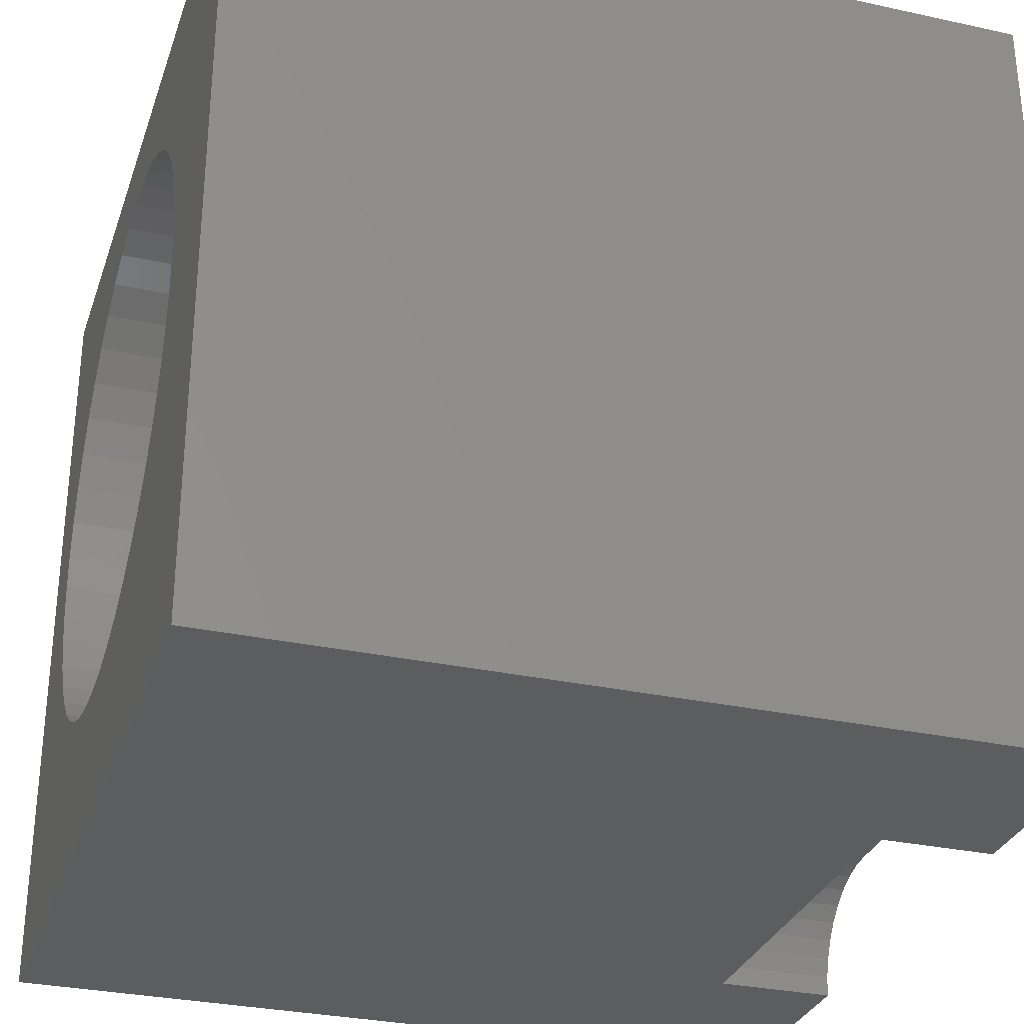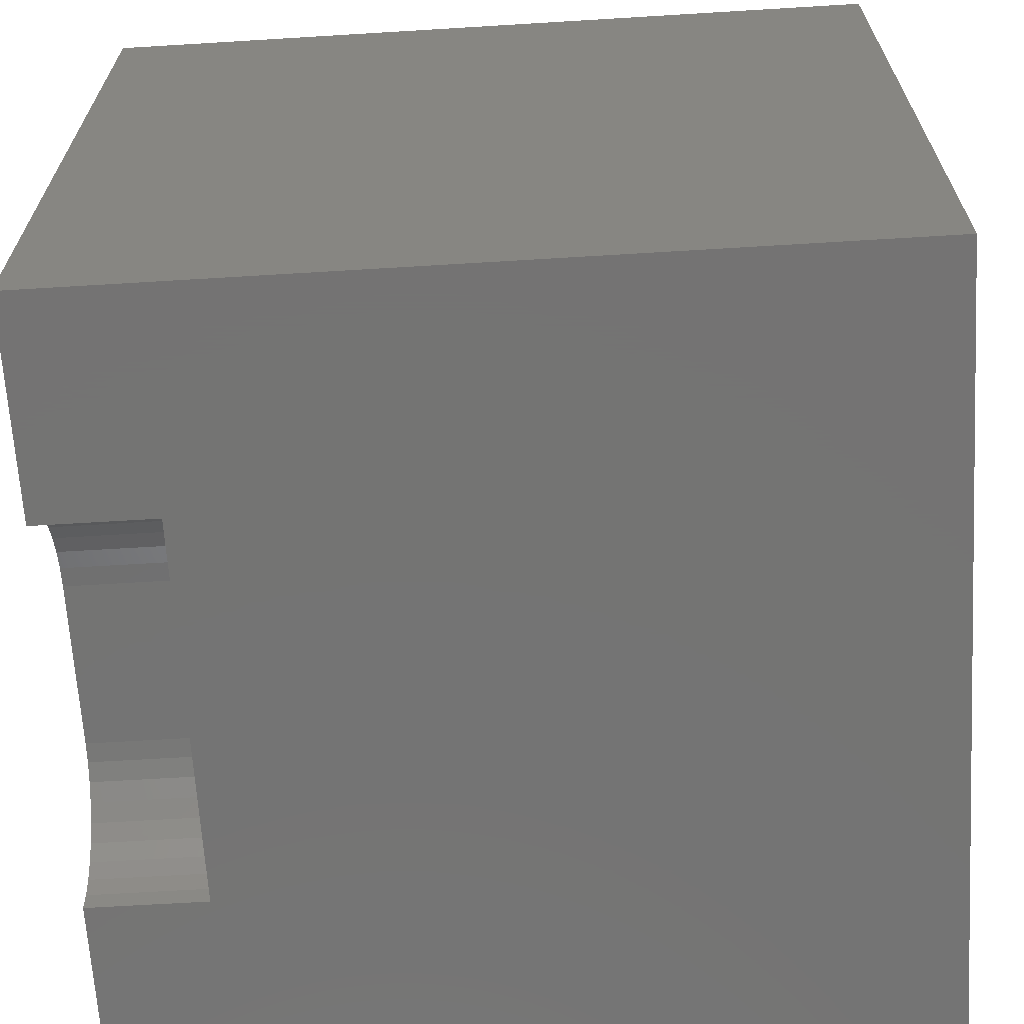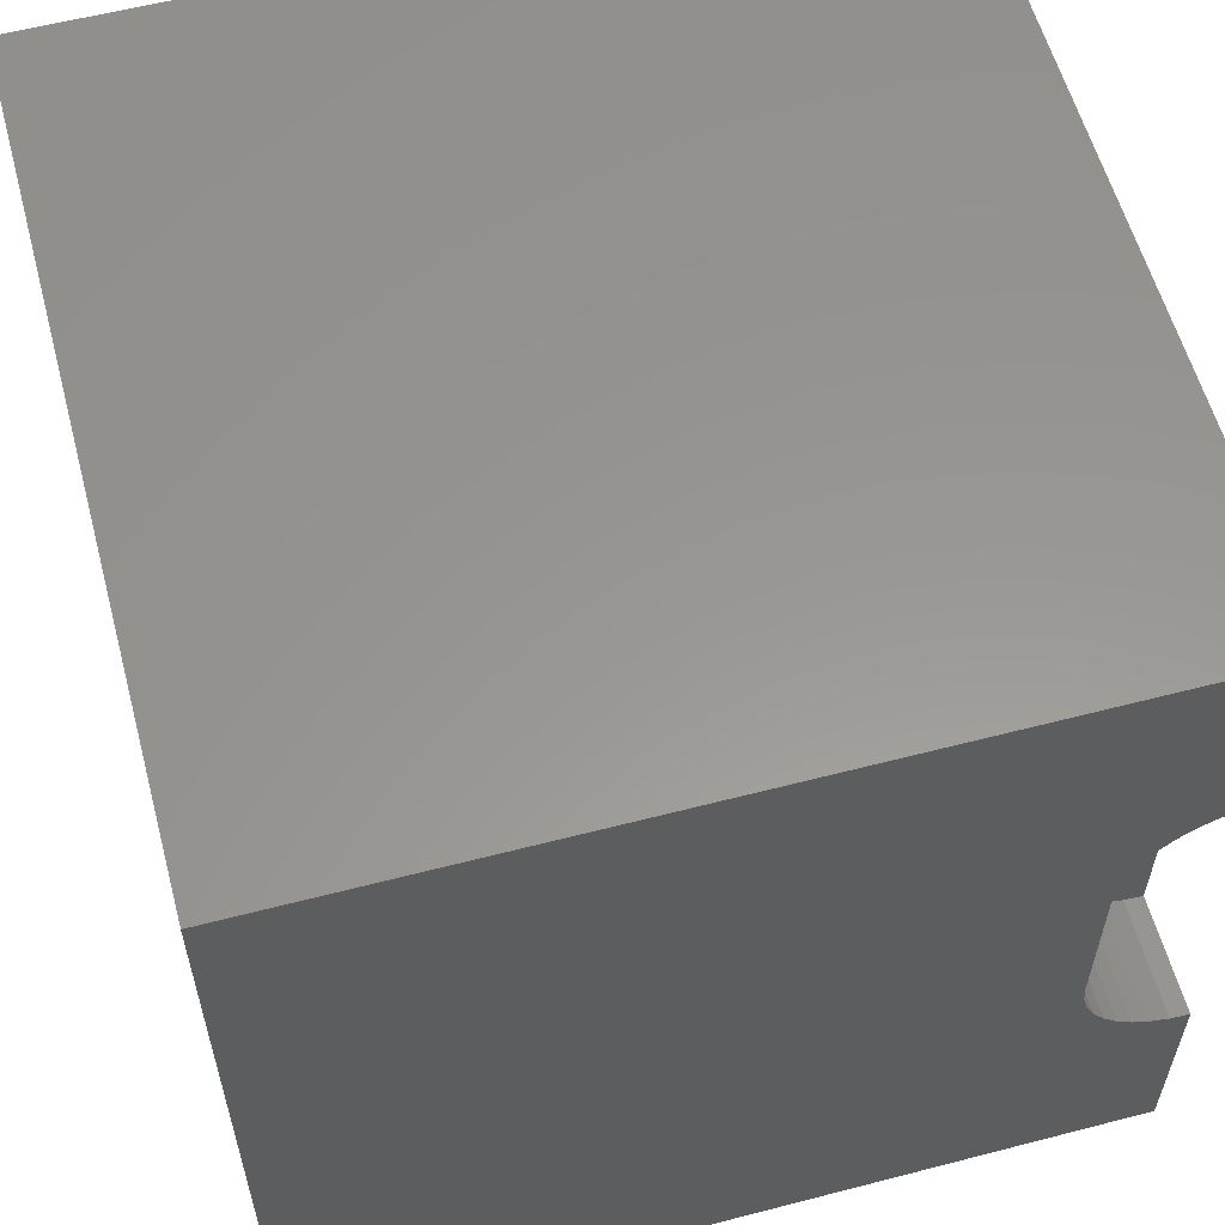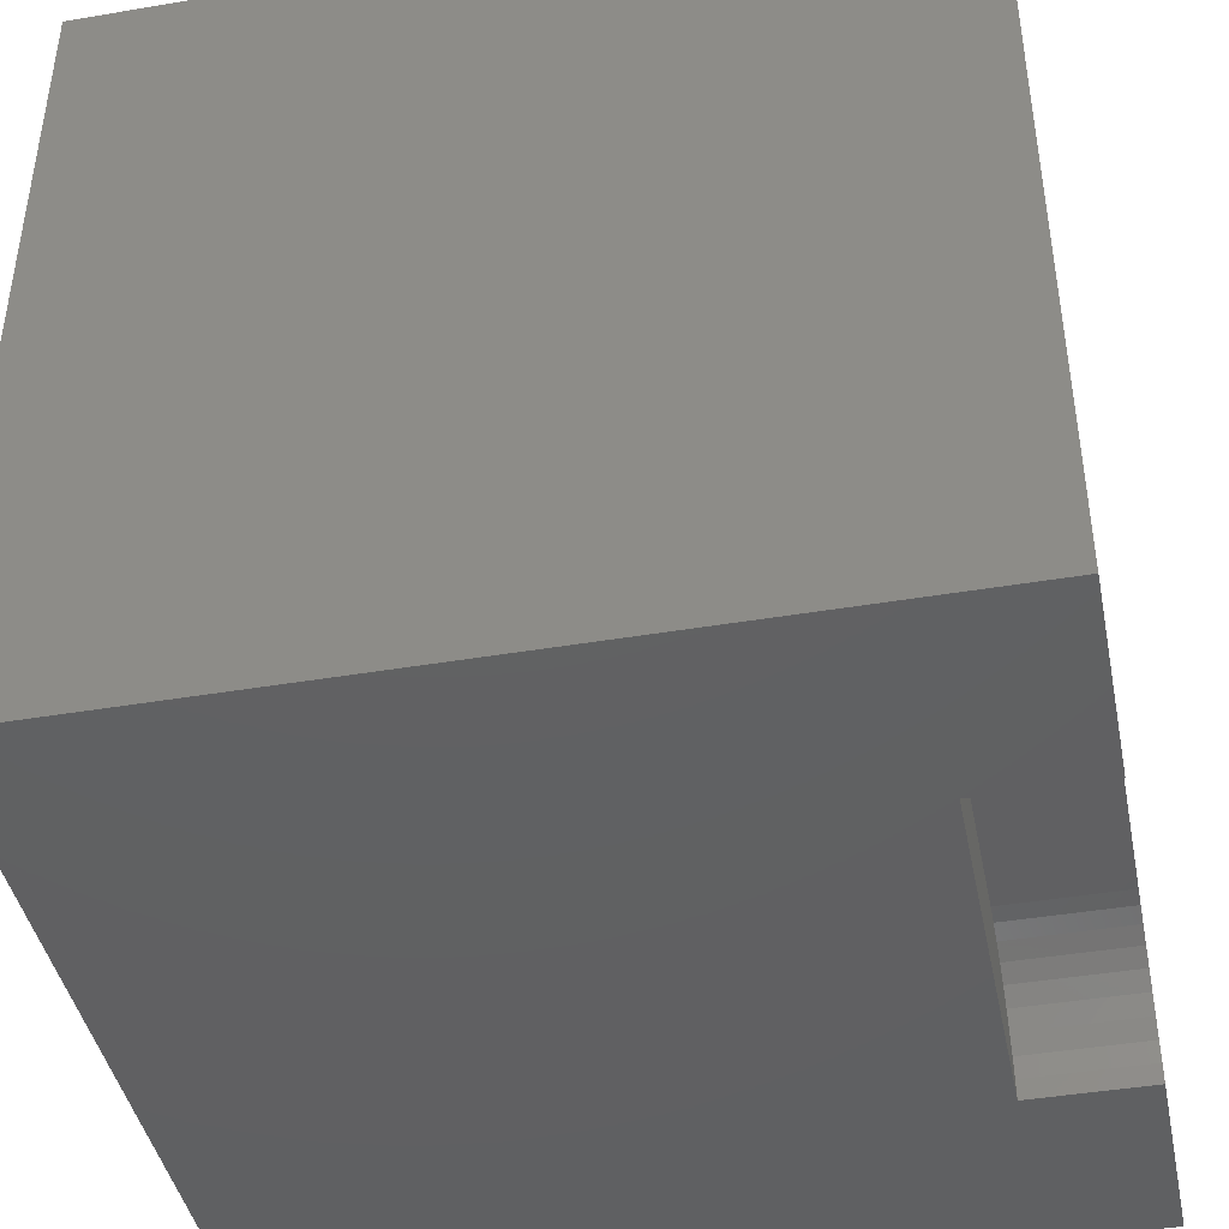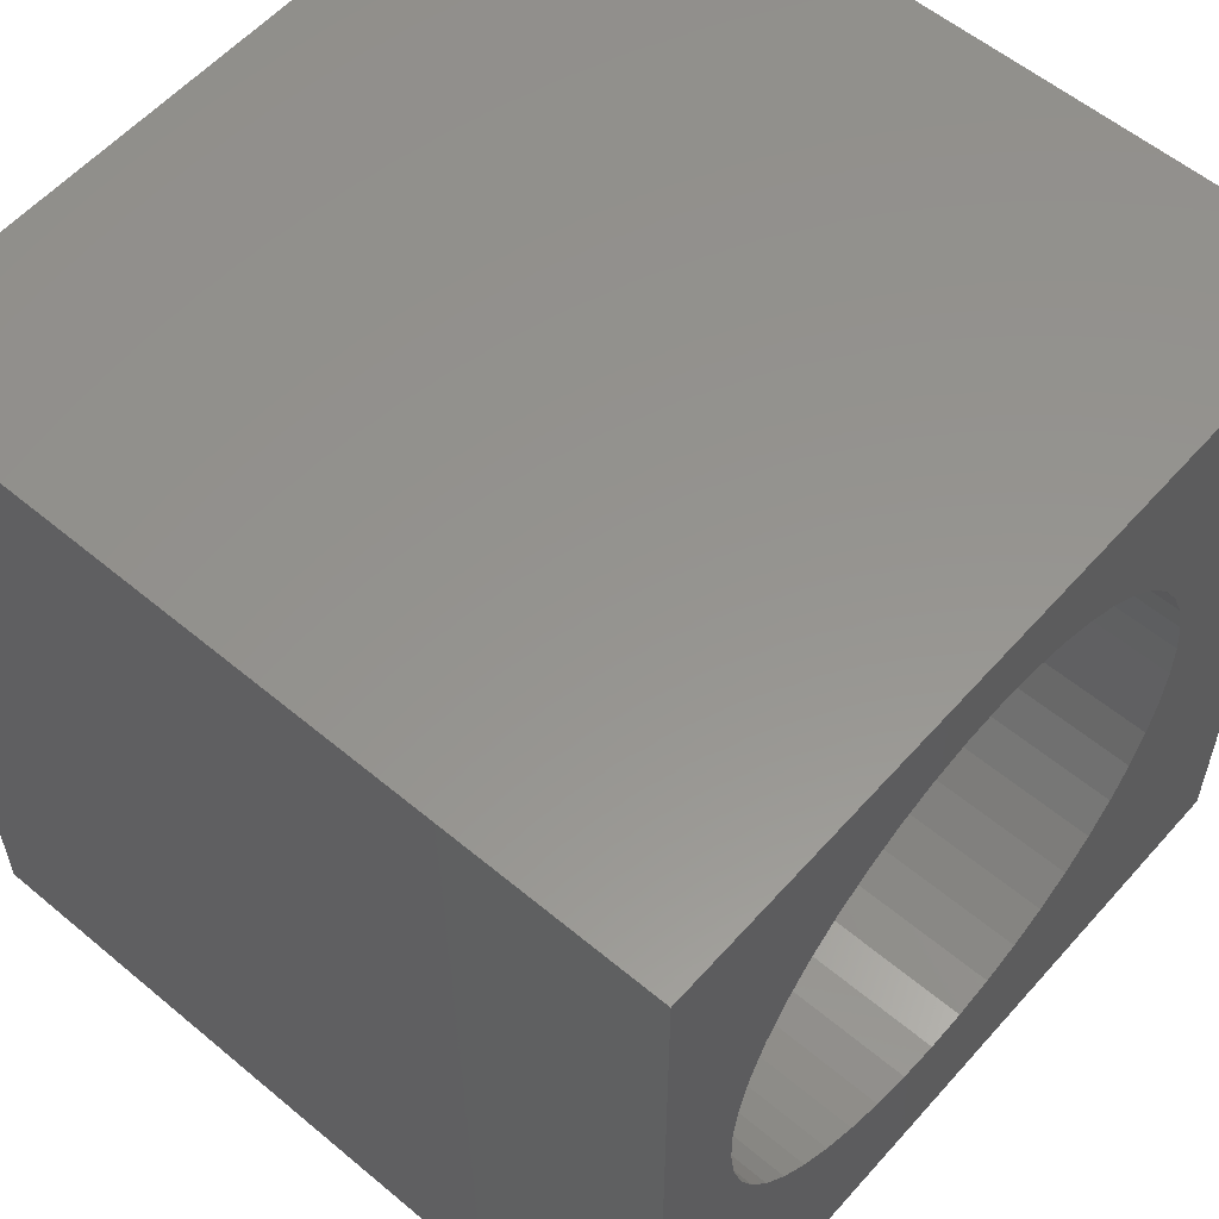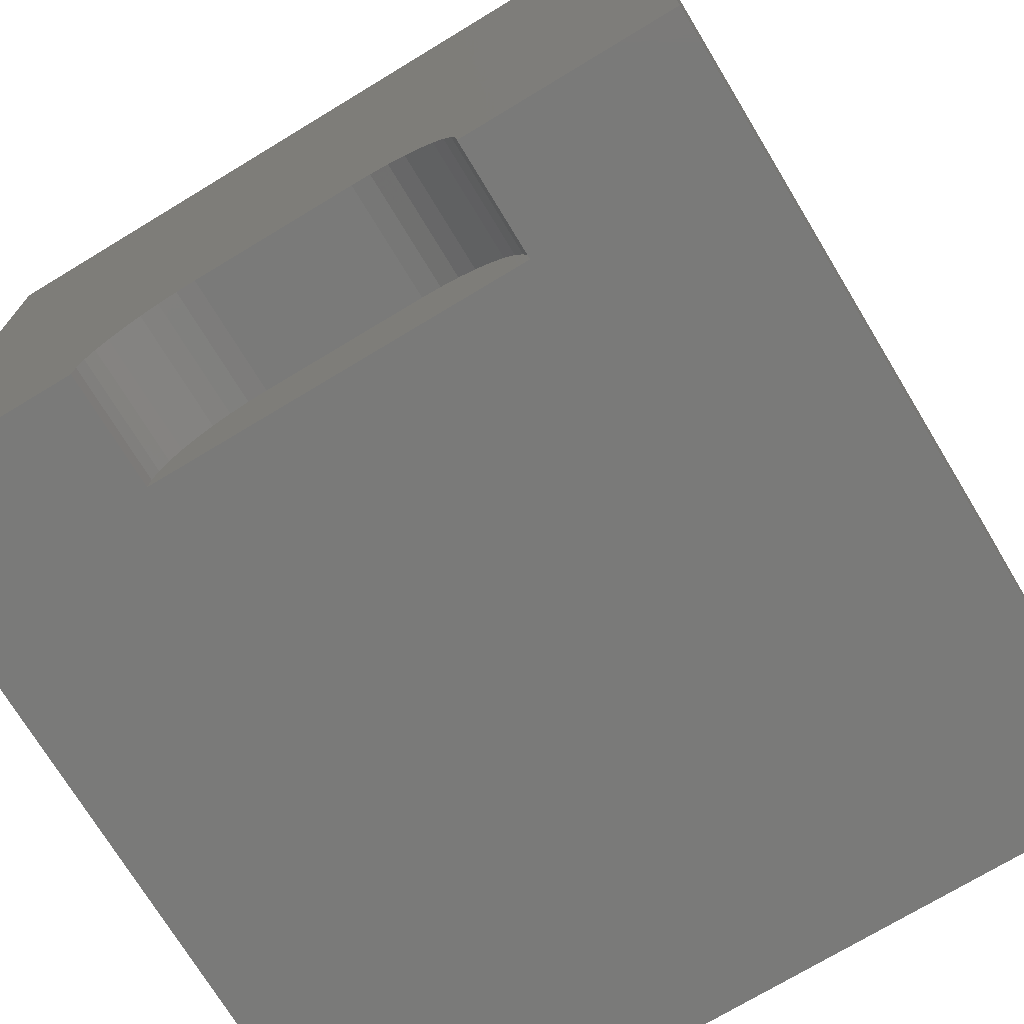
<metadata>
{"format":"stl","ext":"stl","renderer":"f3d","projection":"perspective","resolution":1024,"background":"white","views":[{"elev":-30.8,"azim":-17.4,"up":"+Z"},{"elev":-66.0,"azim":-176.5,"up":"+Z"},{"elev":58.4,"azim":75.0,"up":"+Y"},{"elev":-42.8,"azim":11.4,"up":"+Z"},{"elev":57.1,"azim":-139.0,"up":"+Z"},{"elev":-72.9,"azim":121.2,"up":"+Z"}]}
</metadata>
<code>
# stl→obj: 195 verts, 278 faces
v 6.123e-13 0 1e+04
v 0 6.123e-13 0
v 1e+04 -1.225e-12 1e+04
v 1e+04 -6.123e-13 0
v 6.123e-13 1e+04 1e+04
v 6.123e-13 6.123e-13 1e+04
v 1e+04 1e+04 1e+04
v 1e+04 0 1e+04
v 3.749e-29 1e+04 0
v 1e+04 1e+04 0
v 1e+04 7372 0
v 8556 7372 0
v 1e+04 2628 0
v 1e+04 0 0
v 8556 2628 0
v 0 1e+04 0
v 1.276e-12 5929 8988
v 1.219e-12 5444 9022
v 1.837e-12 1e+04 1e+04
v 9.746e-13 6864 2190
v 1.041e-12 7296 2413
v 1.225e-12 1e+04 0
v 1.107e-12 7693 2694
v 1.171e-12 8048 3026
v 1.232e-12 8355 3403
v 1.288e-12 8608 3819
v 1.339e-12 8802 4265
v 1.473e-12 8933 6183
v 1.485e-12 8802 6651
v 1.489e-12 8608 7097
v 1.483e-12 8355 7513
v 1.158e-12 4959 8988
v 1.093e-12 4483 8889
v 1.384e-12 8933 4733
v 1.421e-12 8999 5215
v 1.451e-12 8999 5701
v 1.469e-12 8048 7890
v 1.446e-12 7693 8222
v 1.414e-12 7296 8503
v 1.027e-12 4024 8727
v 9.606e-13 3592 8503
v 8.948e-13 3195 8222
v 1.375e-12 6864 8727
v 1.329e-12 6405 8889
v 5.804e-13 1889 5701
v 5.506e-13 1889 5215
v 5.292e-13 1955 4733
v 5.166e-13 2086 4265
v 5.13e-13 2280 3819
v 7.827e-13 5444 1895
v 8.442e-13 5929 1928
v 9.085e-13 6405 2027
v 8.309e-13 2840 7890
v 7.702e-13 2533 7513
v 7.138e-13 2280 7097
v 7.253e-13 4959 1928
v 6.731e-13 4483 2027
v 6.628e-13 2086 6651
v 6.18e-13 1955 6183
v 5.185e-13 2533 3403
v 5.33e-13 2840 3026
v 5.562e-13 3195 2694
v 5.877e-13 3592 2413
v 6.269e-13 4024 2190
v 1e+04 7352 236.9
v 1e+04 2947 876.7
v 1e+04 3115 1045
v 1e+04 -9.861e-29 1e+04
v 1e+04 3310 1181
v 1e+04 3525 1282
v 1e+04 6245 1343
v 1e+04 6475 1282
v 1e+04 6690 1181
v 1e+04 6885 1045
v 1e+04 7053 876.7
v 1e+04 7190 682
v 1e+04 7290 466.5
v 1e+04 2648 236.9
v 1e+04 3.749e-29 0
v 1e+04 2710 466.5
v 1e+04 2810 682
v 1e+04 3755 1343
v 1e+04 3992 1364
v 1e+04 6008 1364
v 8556 3992 1364
v 8556 3755 1343
v 8556 3525 1282
v 8556 3310 1181
v 8556 3115 1045
v 8556 2947 876.7
v 8556 2810 682
v 8556 2710 466.5
v 8556 2648 236.9
v 8556 6008 1364
v 8556 7352 236.9
v 8556 7290 466.5
v 8556 7190 682
v 8556 7053 876.7
v 8556 6885 1045
v 8556 6690 1181
v 8556 6475 1282
v 8556 6245 1343
v 6020 5444 9022
v 0 5444 9022
v 6020 5929 8988
v 0 5929 8988
v 6020 6405 8889
v 0 6405 8889
v 6020 6864 8727
v 0 6864 8727
v 6020 7296 8503
v 0 7296 8503
v 6020 7693 8222
v 0 7693 8222
v 6020 8048 7890
v 0 8048 7890
v 6020 8355 7513
v 0 8355 7513
v 6020 8608 7097
v 0 8608 7097
v 6020 8802 6651
v 0 8802 6651
v 6020 8933 6183
v 0 8933 6183
v 6020 8999 5701
v 0 8999 5701
v 6020 8999 5215
v 0 8999 5215
v 6020 8933 4733
v 0 8933 4733
v 6020 8802 4265
v 0 8802 4265
v 6020 8608 3819
v 0 8608 3819
v 6020 8355 3403
v 0 8355 3403
v 6020 8048 3026
v 0 8048 3026
v 6020 7693 2694
v 0 7693 2694
v 6020 7296 2413
v 0 7296 2413
v 6020 6864 2190
v 0 6864 2190
v 6020 6405 2027
v 0 6405 2027
v 6020 5929 1928
v 0 5929 1928
v 6020 5444 1895
v 0 5444 1895
v 6020 4959 1928
v 0 4959 1928
v 6020 4483 2027
v 0 4483 2027
v 6020 4024 2190
v 0 4024 2190
v 6020 3592 2413
v 0 3592 2413
v 6020 3195 2694
v 0 3195 2694
v 6020 2840 3026
v 0 2840 3026
v 6020 2533 3403
v 0 2533 3403
v 6020 2280 3819
v 0 2280 3819
v 6020 2086 4265
v 0 2086 4265
v 6020 1955 4733
v 0 1955 4733
v 6020 1889 5215
v 0 1889 5215
v 6020 1889 5701
v 0 1889 5701
v 6020 1955 6183
v 0 1955 6183
v 6020 2086 6651
v 0 2086 6651
v 6020 2280 7097
v 0 2280 7097
v 6020 2533 7513
v 0 2533 7513
v 6020 2840 7890
v 0 2840 7890
v 6020 3195 8222
v 0 3195 8222
v 6020 3592 8503
v 0 3592 8503
v 6020 4024 8727
v 0 4024 8727
v 6020 4483 8889
v 0 4483 8889
v 6020 4959 8988
v 0 4959 8988
v 6020 5444 5458
f 1 2 3
f 3 2 4
f 5 6 7
f 7 6 8
f 9 5 10
f 10 5 7
f 10 11 12
f 13 14 15
f 15 14 2
f 15 2 12
f 12 2 16
f 12 16 10
f 17 18 19
f 20 21 22
f 22 21 23
f 22 23 24
f 24 25 22
f 22 25 26
f 22 26 27
f 28 29 19
f 19 29 30
f 19 30 31
f 19 18 6
f 6 18 32
f 6 32 33
f 27 34 22
f 22 34 35
f 22 35 19
f 19 35 36
f 19 36 28
f 31 37 19
f 19 37 38
f 19 38 39
f 33 40 6
f 6 40 41
f 6 41 42
f 39 43 19
f 19 43 44
f 19 44 17
f 6 45 2
f 2 45 46
f 46 47 2
f 2 47 48
f 2 48 49
f 50 51 22
f 22 51 52
f 22 52 20
f 42 53 6
f 6 53 54
f 6 54 55
f 50 22 56
f 56 22 2
f 56 2 57
f 55 58 6
f 6 58 59
f 6 59 45
f 49 60 2
f 2 60 61
f 2 61 62
f 62 63 2
f 2 63 64
f 2 64 57
f 65 11 10
f 66 67 68
f 68 67 69
f 68 69 70
f 71 72 7
f 7 72 73
f 7 73 74
f 74 75 7
f 7 75 76
f 7 76 10
f 10 76 77
f 10 77 65
f 13 78 79
f 79 78 80
f 79 80 68
f 68 80 81
f 68 81 66
f 70 82 68
f 68 82 83
f 68 83 7
f 7 83 84
f 7 84 71
f 85 83 86
f 86 83 82
f 86 82 87
f 87 82 70
f 87 70 88
f 88 70 69
f 88 69 89
f 89 69 67
f 89 67 90
f 90 67 66
f 90 66 91
f 91 66 81
f 91 81 92
f 92 81 80
f 92 80 93
f 93 80 78
f 93 78 15
f 15 78 13
f 85 94 83
f 83 94 84
f 12 11 95
f 95 11 65
f 95 65 96
f 96 65 77
f 96 77 97
f 97 77 76
f 97 76 98
f 98 76 75
f 98 75 99
f 99 75 74
f 99 74 100
f 100 74 73
f 100 73 101
f 101 73 72
f 101 72 102
f 102 72 71
f 102 71 94
f 94 71 84
f 95 102 12
f 12 102 94
f 12 94 15
f 100 97 99
f 99 97 98
f 95 96 102
f 102 96 97
f 102 97 101
f 101 97 100
f 94 85 15
f 15 85 86
f 15 86 87
f 92 89 91
f 91 89 90
f 87 88 15
f 15 88 89
f 15 89 93
f 93 89 92
f 103 104 105
f 105 104 106
f 105 106 107
f 107 106 108
f 107 108 109
f 109 108 110
f 109 110 111
f 111 110 112
f 111 112 113
f 113 112 114
f 113 114 115
f 115 114 116
f 115 116 117
f 117 116 118
f 117 118 119
f 119 118 120
f 119 120 121
f 121 120 122
f 121 122 123
f 123 122 124
f 123 124 125
f 125 124 126
f 125 126 127
f 127 126 128
f 127 128 129
f 129 128 130
f 129 130 131
f 131 130 132
f 131 132 133
f 133 132 134
f 133 134 135
f 135 134 136
f 135 136 137
f 137 136 138
f 137 138 139
f 139 138 140
f 139 140 141
f 141 140 142
f 141 142 143
f 143 142 144
f 143 144 145
f 145 144 146
f 145 146 147
f 147 146 148
f 147 148 149
f 149 148 150
f 149 150 151
f 151 150 152
f 151 152 153
f 153 152 154
f 153 154 155
f 155 154 156
f 155 156 157
f 157 156 158
f 157 158 159
f 159 158 160
f 159 160 161
f 161 160 162
f 161 162 163
f 163 162 164
f 163 164 165
f 165 164 166
f 165 166 167
f 167 166 168
f 167 168 169
f 169 168 170
f 169 170 171
f 171 170 172
f 171 172 173
f 173 172 174
f 173 174 175
f 175 174 176
f 175 176 177
f 177 176 178
f 177 178 179
f 179 178 180
f 179 180 181
f 181 180 182
f 181 182 183
f 183 182 184
f 183 184 185
f 185 184 186
f 185 186 187
f 187 186 188
f 187 188 189
f 189 188 190
f 189 190 191
f 191 190 192
f 191 192 193
f 193 192 194
f 193 194 103
f 103 194 104
f 103 105 195
f 189 191 195
f 195 191 193
f 195 193 103
f 183 185 195
f 195 185 187
f 195 187 189
f 177 179 195
f 195 179 181
f 195 181 183
f 171 173 195
f 195 173 175
f 195 175 177
f 165 167 195
f 195 167 169
f 195 169 171
f 159 161 195
f 195 161 163
f 195 163 165
f 153 155 195
f 195 155 157
f 195 157 159
f 147 149 195
f 195 149 151
f 195 151 153
f 141 143 195
f 195 143 145
f 195 145 147
f 135 137 195
f 195 137 139
f 195 139 141
f 129 131 195
f 195 131 133
f 195 133 135
f 123 125 195
f 195 125 127
f 195 127 129
f 117 119 195
f 195 119 121
f 195 121 123
f 111 113 195
f 195 113 115
f 195 115 117
f 105 107 195
f 195 107 109
f 195 109 111

</code>
